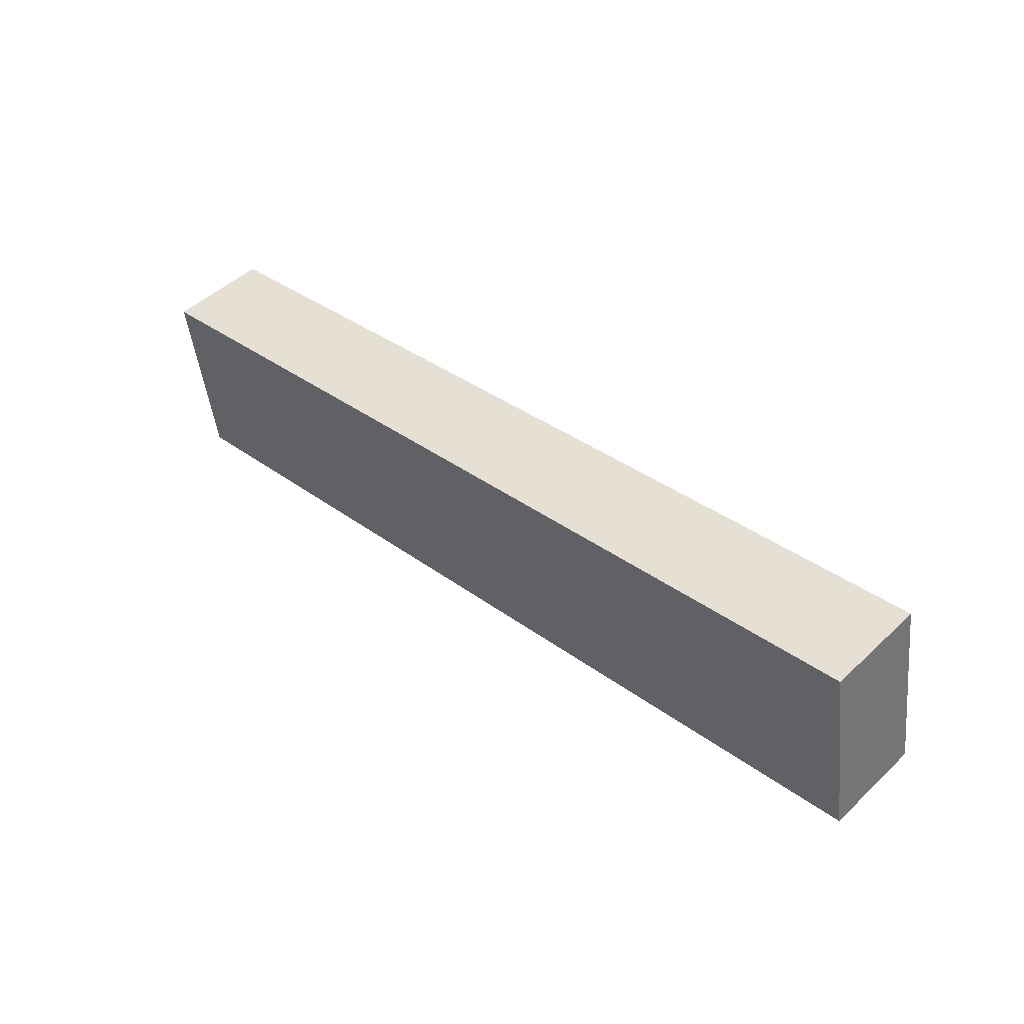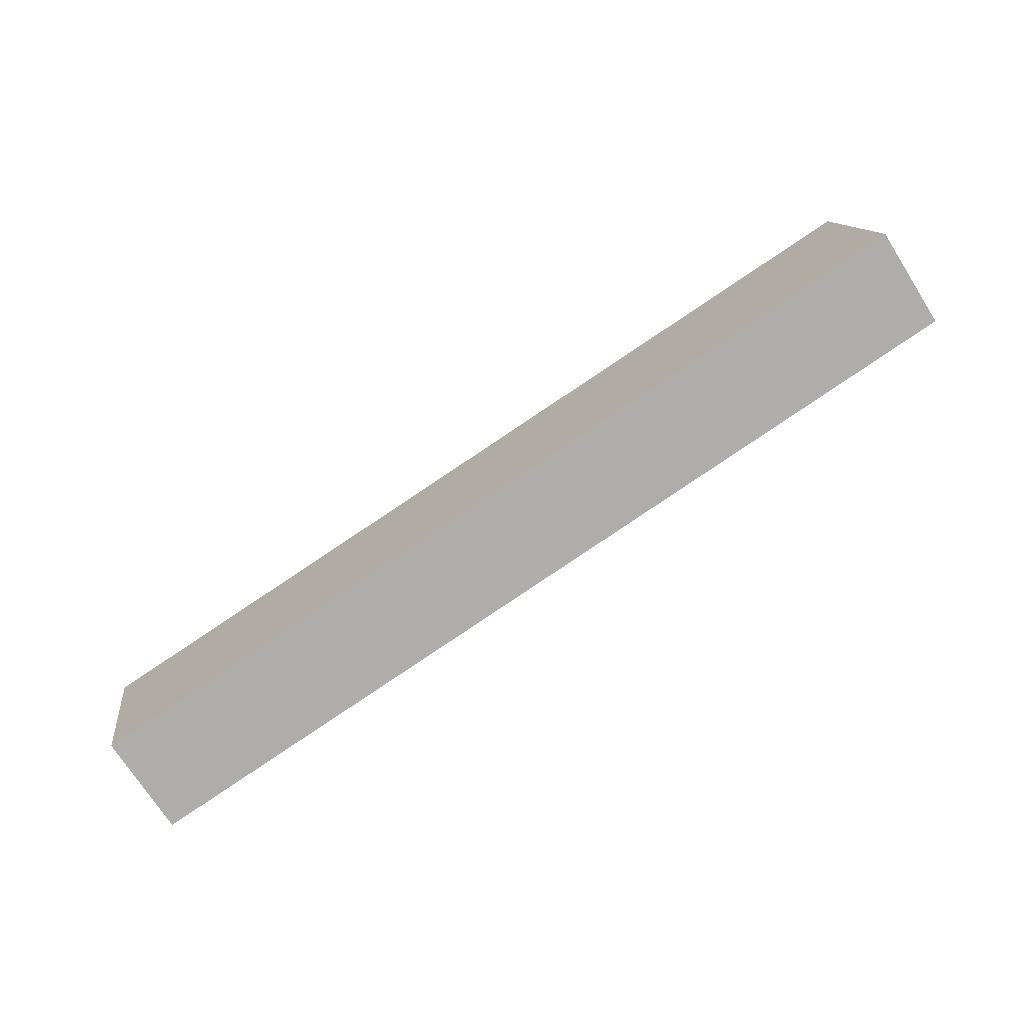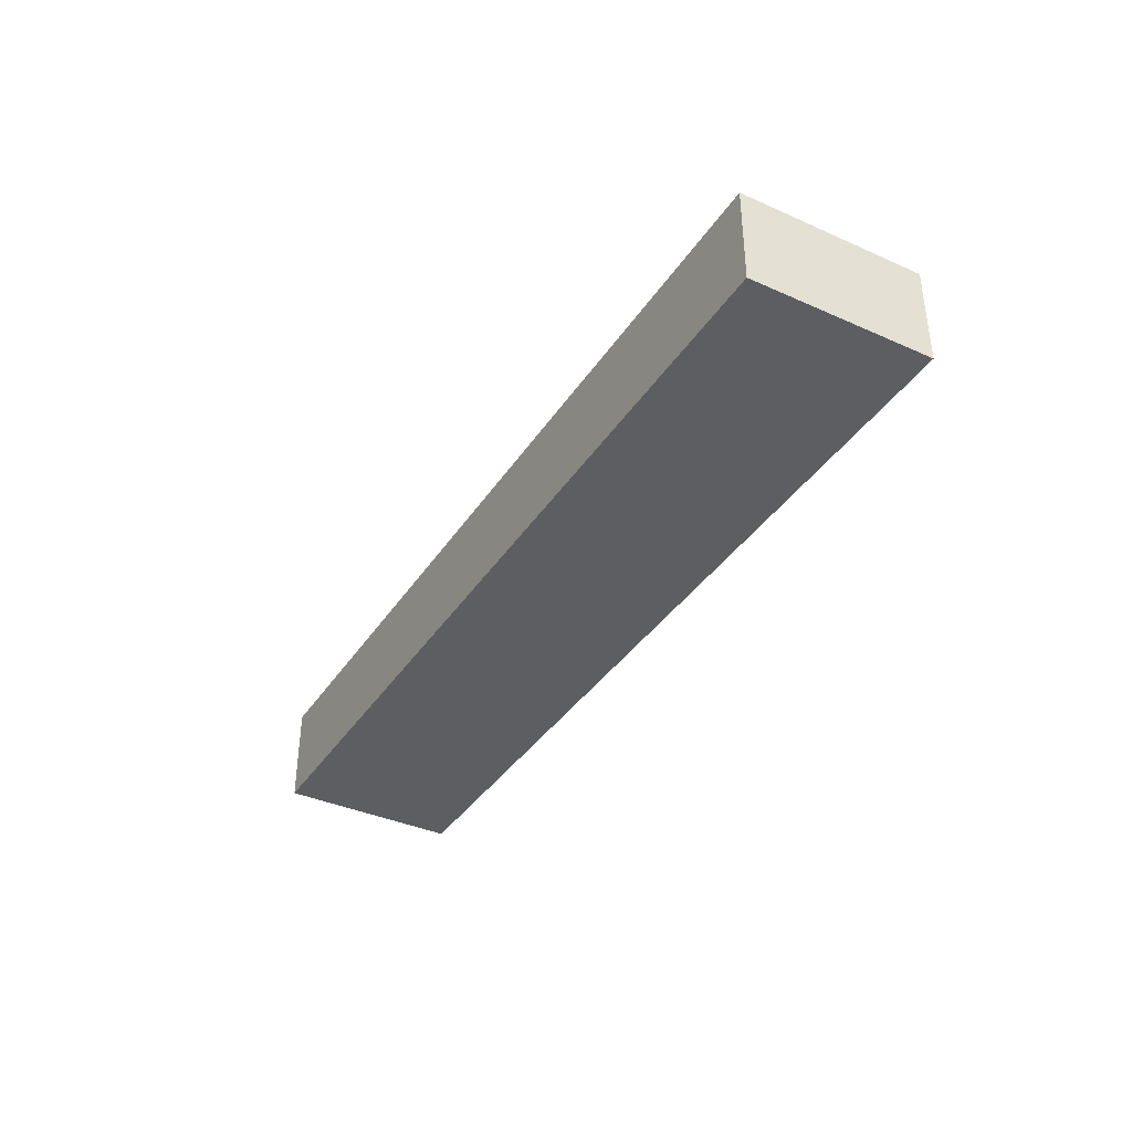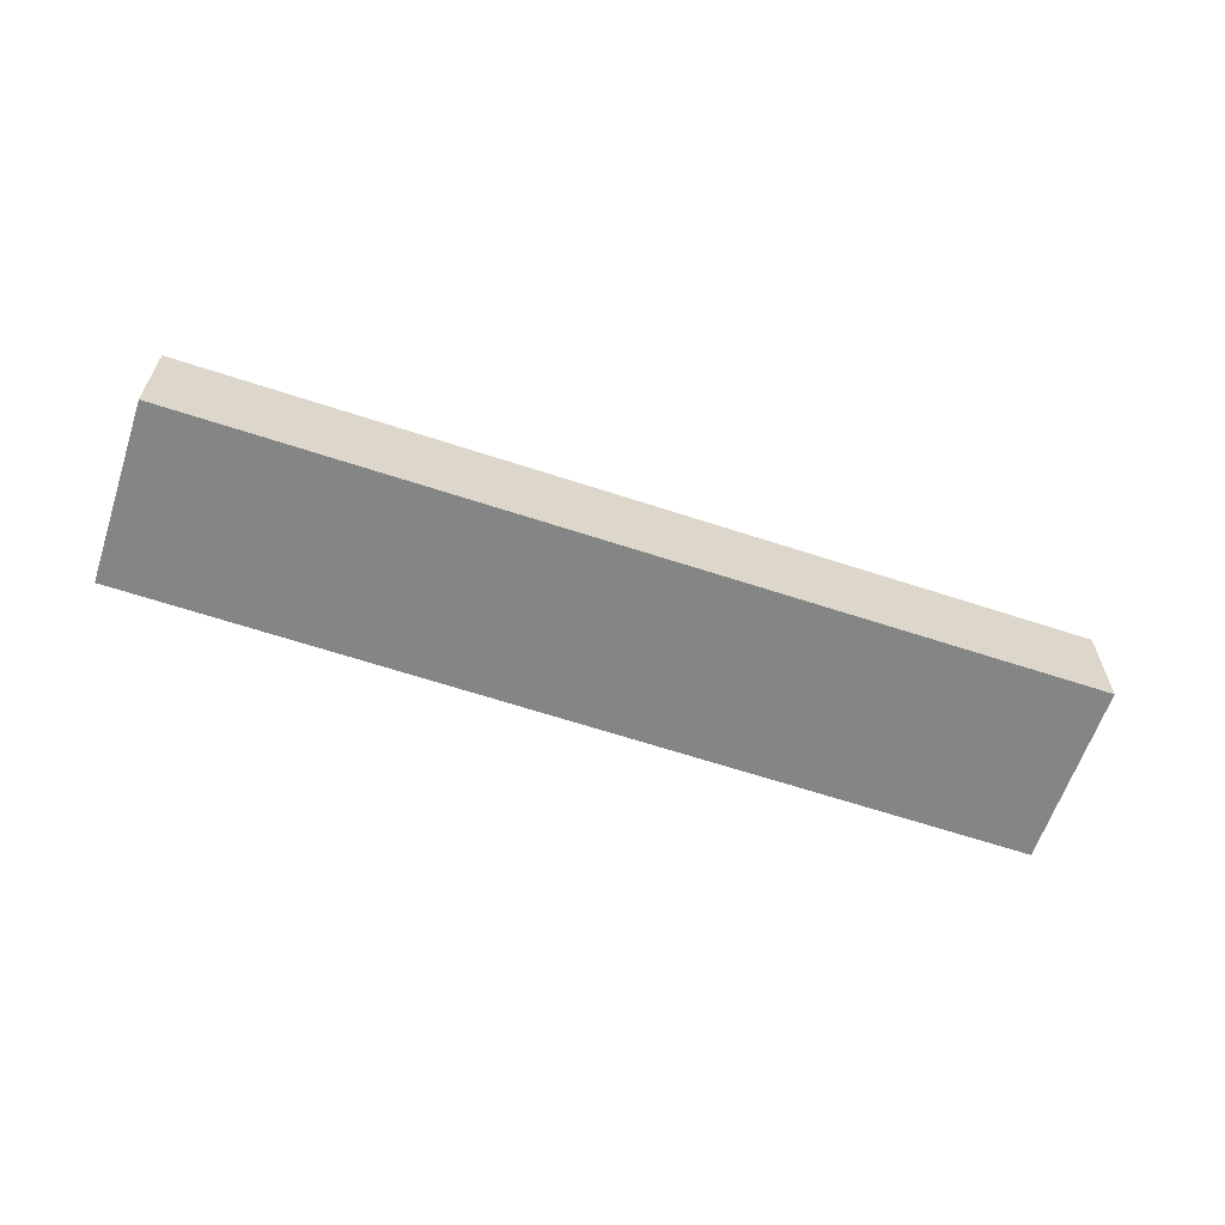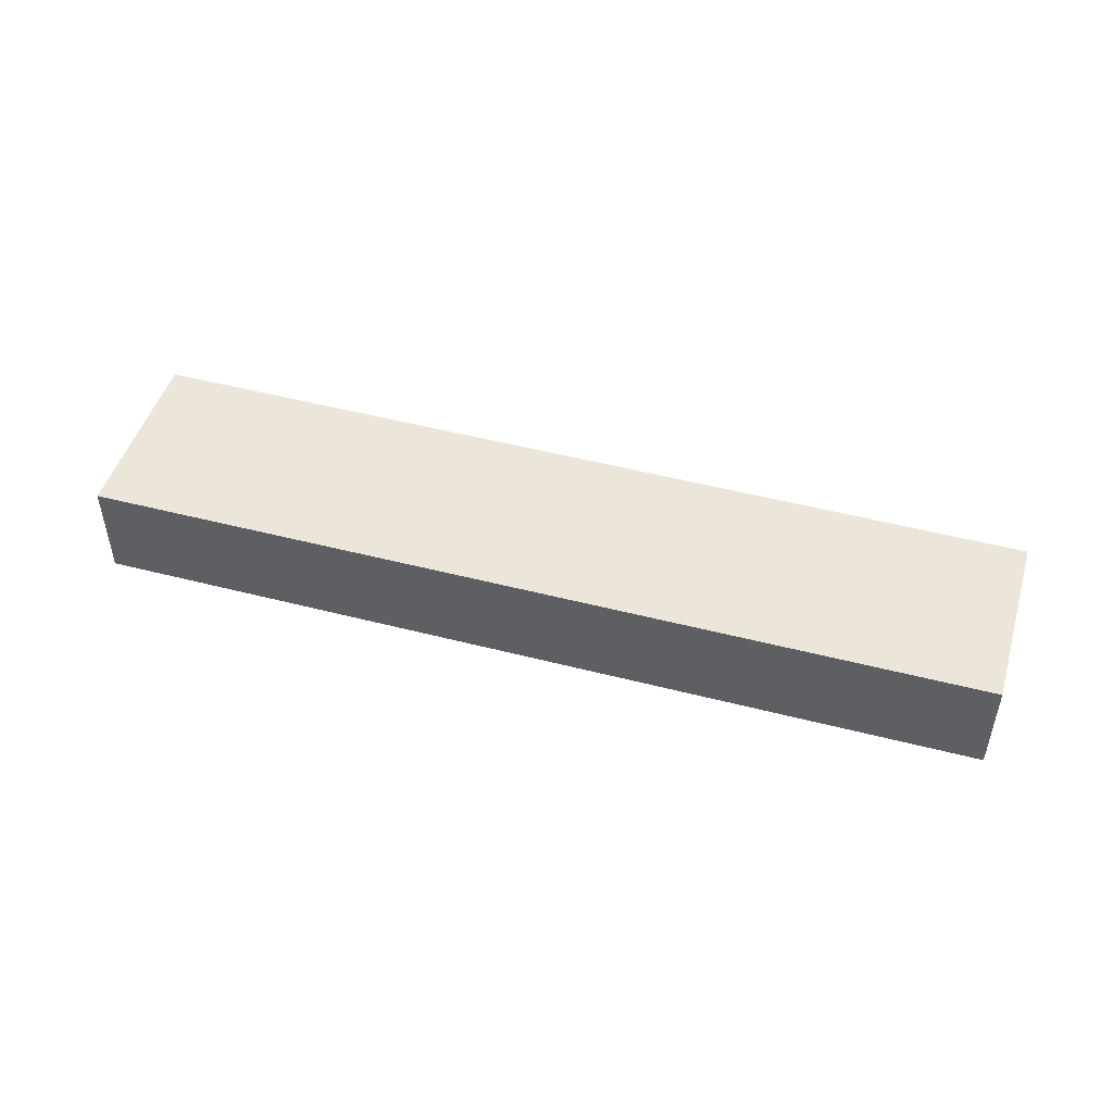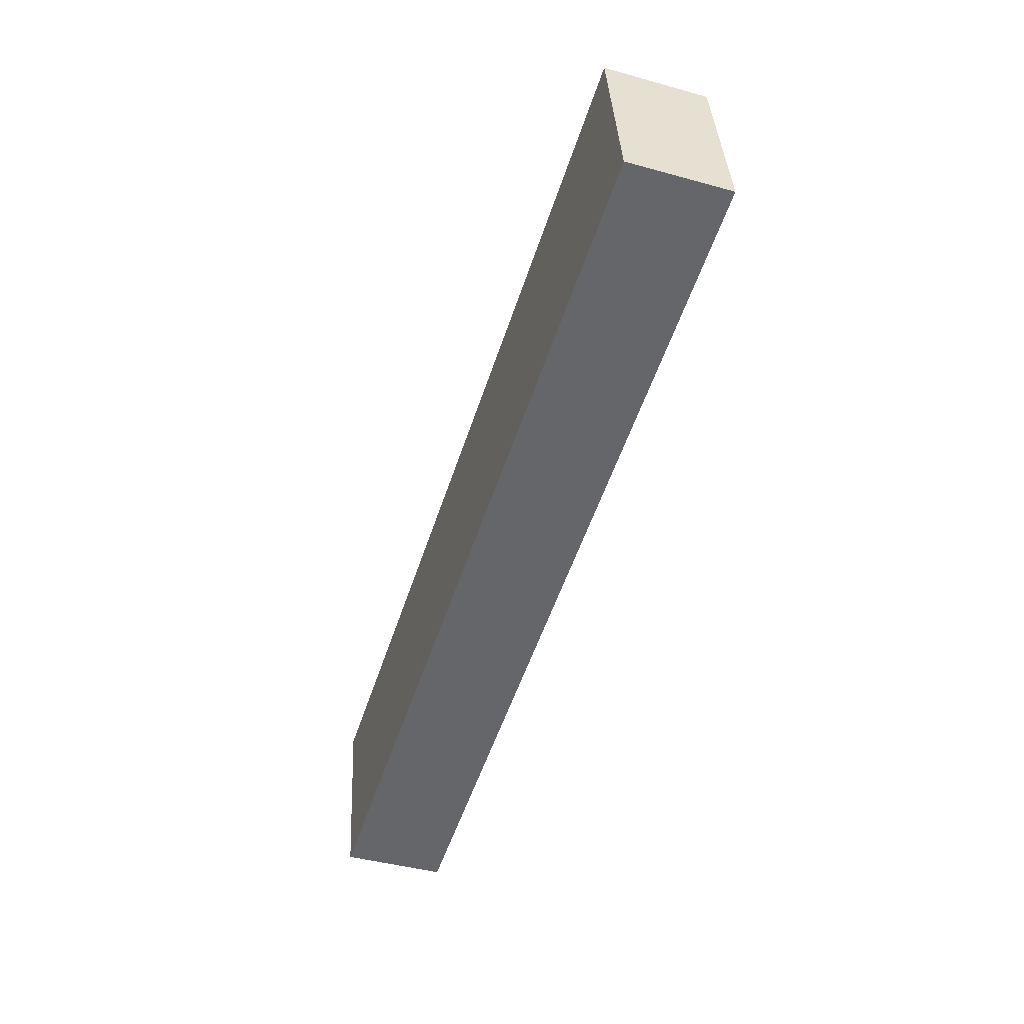
<metadata>
{"format":"obj","ext":"obj","renderer":"f3d","projection":"perspective","resolution":1024,"background":"white","views":[{"elev":48.2,"azim":43.7,"up":"+Z"},{"elev":-72.4,"azim":32.5,"up":"+Z"},{"elev":-38.1,"azim":51.5,"up":"+Y"},{"elev":-61.6,"azim":-27.4,"up":"+Y"},{"elev":48.2,"azim":-172.4,"up":"+Y"},{"elev":-43.6,"azim":72.0,"up":"+Z"}]}
</metadata>
<code>
v  0.209 0.737 -1.314
v  6.47 0.737 0.997
v  6.683 0.737 -0.341
v  0 0.737 4.513e-17
v  6.683 2.088e-17 -0.341
v  0.209 8.046e-17 -1.314
v  0 0 0
v  6.47 -6.105e-17 0.997
g defaultobject
f 1 2 3
f 2 1 4
f 5 1 3
f 1 5 6
f 6 4 1
f 4 6 7
f 7 2 4
f 2 7 8
f 8 3 2
f 3 8 5
f 8 6 5
f 6 8 7

</code>
